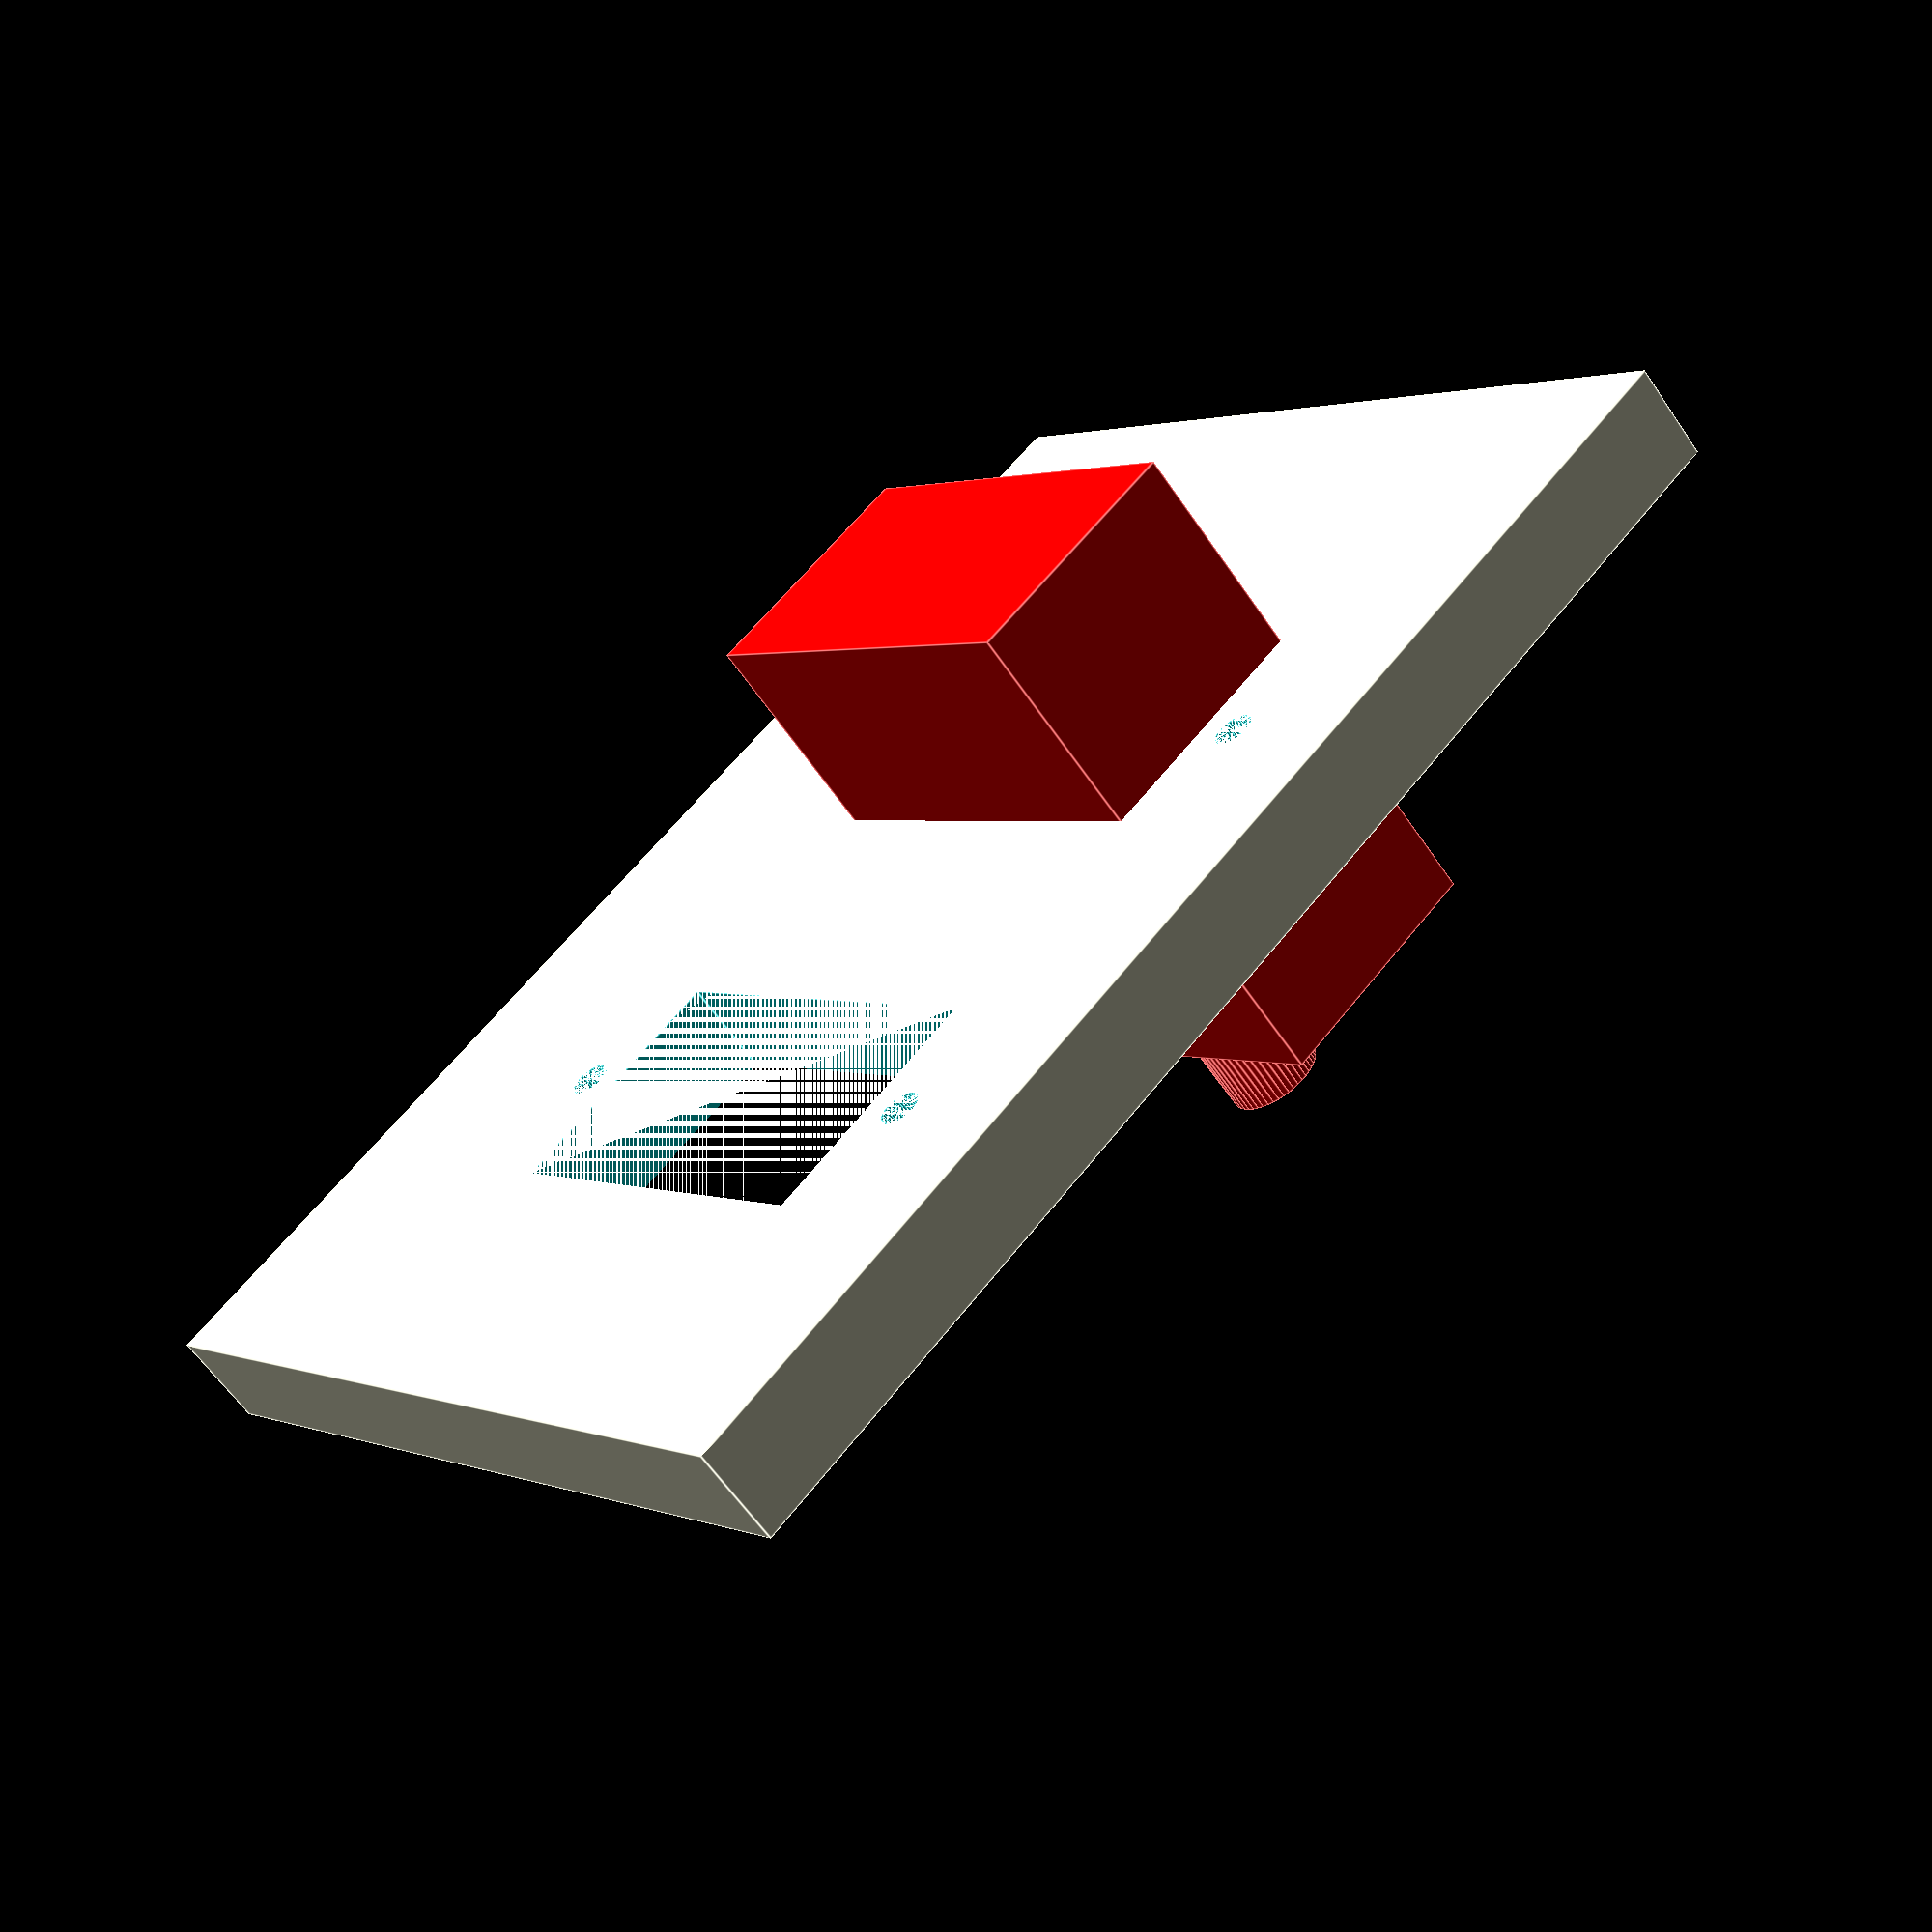
<openscad>
// model of and supporting models for a (micro) servo
// author: Christophe VG <contact@christophe.vg>

$fn = 50;

// examples:
// KY66 SG90 Micro Servo Motor        : 23   x 12.2 x 29   mm
// KY61 MG90S Metal Micro Servo Motor : 22.8 x 12.2 x 28.5 mm
// Tower Pro SG90 Digital             : 23   × 12.2 x 29   mm

// see image drawing dimensions for information
// about measurements a through f to configure the modules

// Tower Pro SG90 Digital
$a = 34.5;
$b = 22.8;
$c = 26.7;
$d = 12.6;
$e = 32.5;
$f = 16.0;

// wings - to check
$wt = 2.0;         // thinkness
$wd = 2.0;         // diameter of screw holes
$wc = ($e - $b)/4; // distance from wing border (for now centered in wing)

// spline - to check
$sd = 5.0;         // diameter
$sc = 15.0;        // distance from side

// servo - the 3d model of the servo
// centered around vertical axis through middle of spline and leveled around the mounting wings
// be default top-mounted, bottom-mounted via "bottom" parameter/flag
module servo(bottom=false) {
  translate([-$d/2, -$sc, -$f + (bottom ? -$wt : 0) ]) {
    // main body
    cube( [$d, $b, $c] );
    // wings
    translate([0, -($e - $b)/2, $f]) {
      difference() {
        cube( [$d, $e, $wt] );
        // screw holes
        translate([$d/2, $wc, 0])    { cylinder( $a - $c, d=$wd ); }
        translate([$d/2, $e-$wc, 0]) { cylinder( $a - $c, d=$wd ); } 
      }
    }
    // spline
    translate([$d/2, $sc, $c ]) {
      cylinder($a - $c, d=$sd);
    }
  }
}

// servo_mount - the cutout that can hold the servo
// centered around vertical axis through middle of spline
module servo_mount(t=$a) {
  translate([-$d/2, -$sc, 0]) {
    // main body
    cube( [$d, $b, t] );
    // screw holes
    translate([0, -($e - $b)/2, 0]) {
      translate([$d/2, $wc, 0])    { cylinder( t, d=$wd ); }
      translate([$d/2, $e-$wc, 0]) { cylinder( t, d=$wd ); } 
    }
  }
}

module demo() {
  difference() {
    cube([ 70, 50, 5 ] );
    translate([25, 25, 0]) { servo_mount(t=10); }
    translate([50, 25, 0]) { servo_mount(t=10); }
  }
  translate([25, 25, 5]) { color("red") { servo(); } }
}

$vpt = [ 34.08, 24.46, 2.75 ];
$vpr = [ 67.60, 0.00, 40.40 ];
demo();

</openscad>
<views>
elev=241.0 azim=222.4 roll=325.9 proj=p view=edges
</views>
